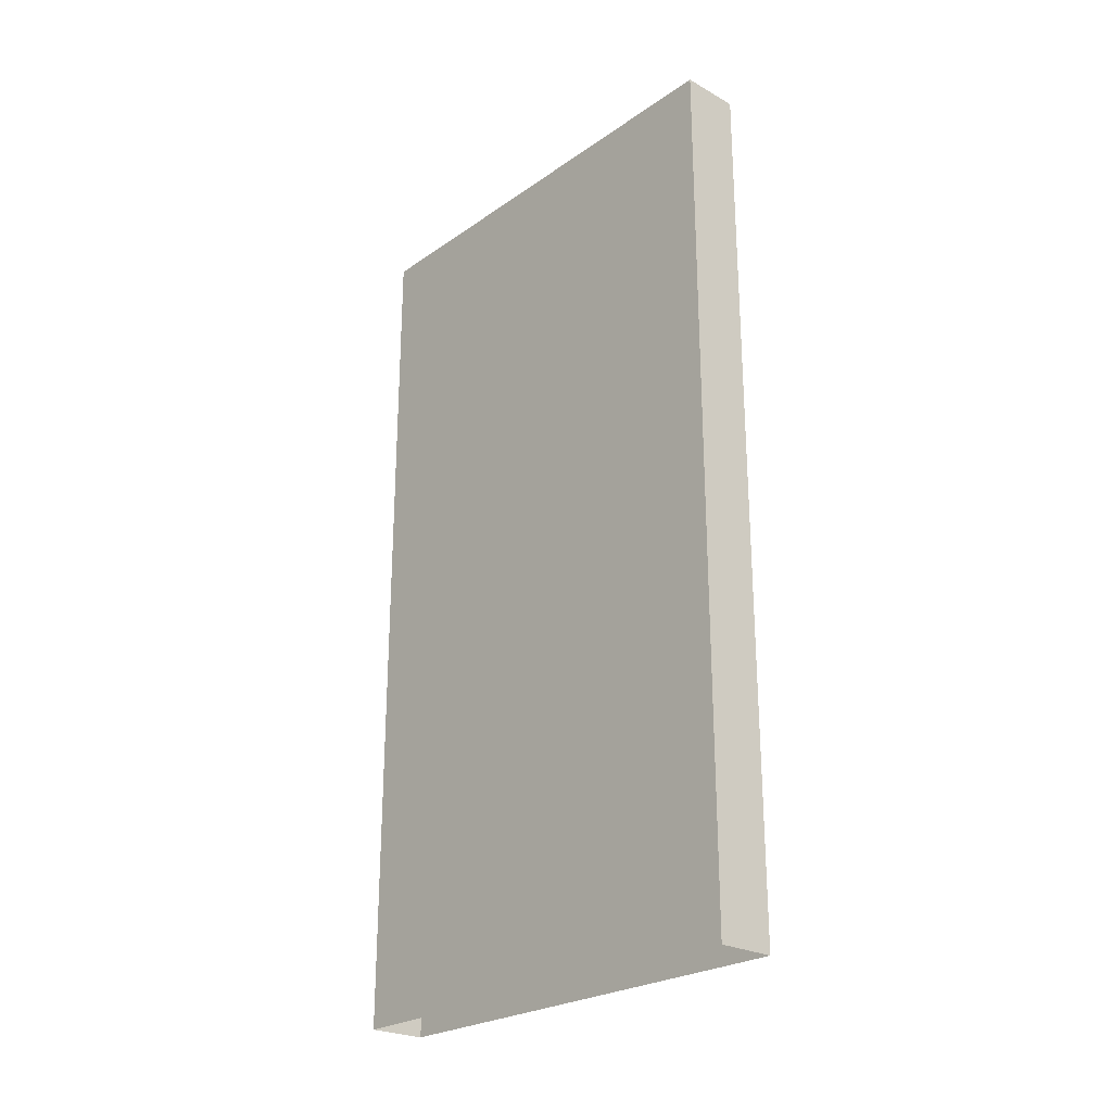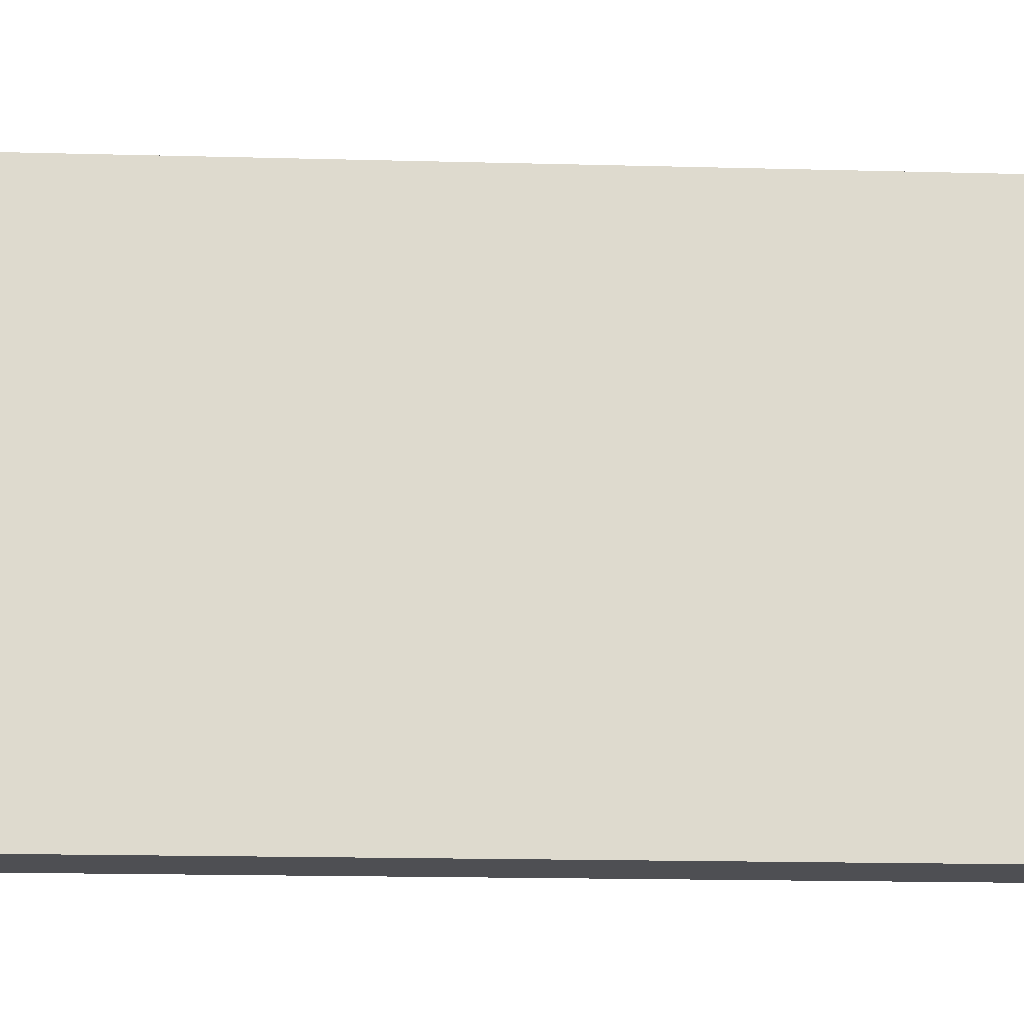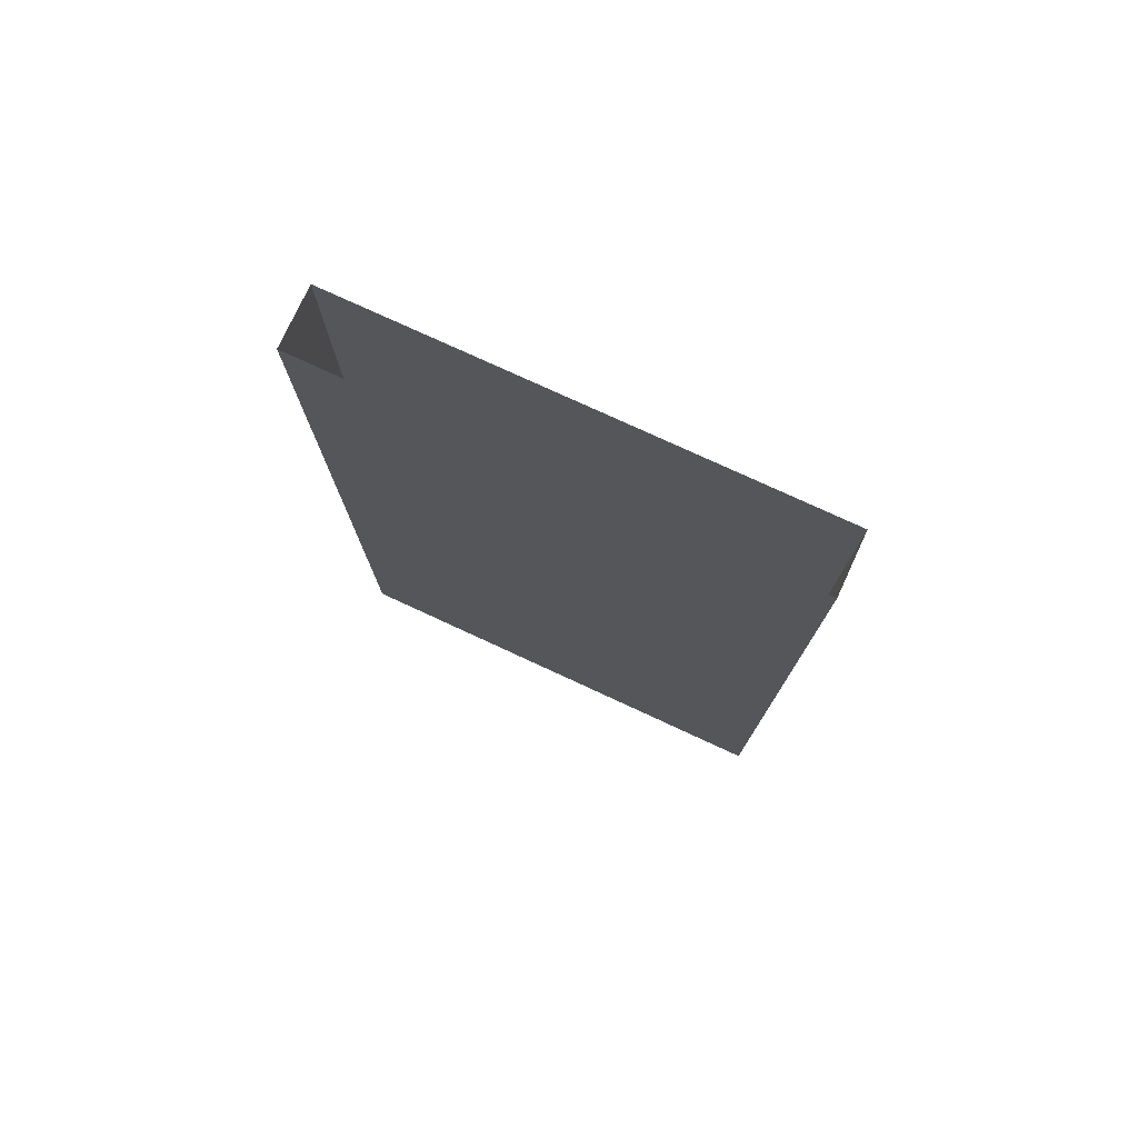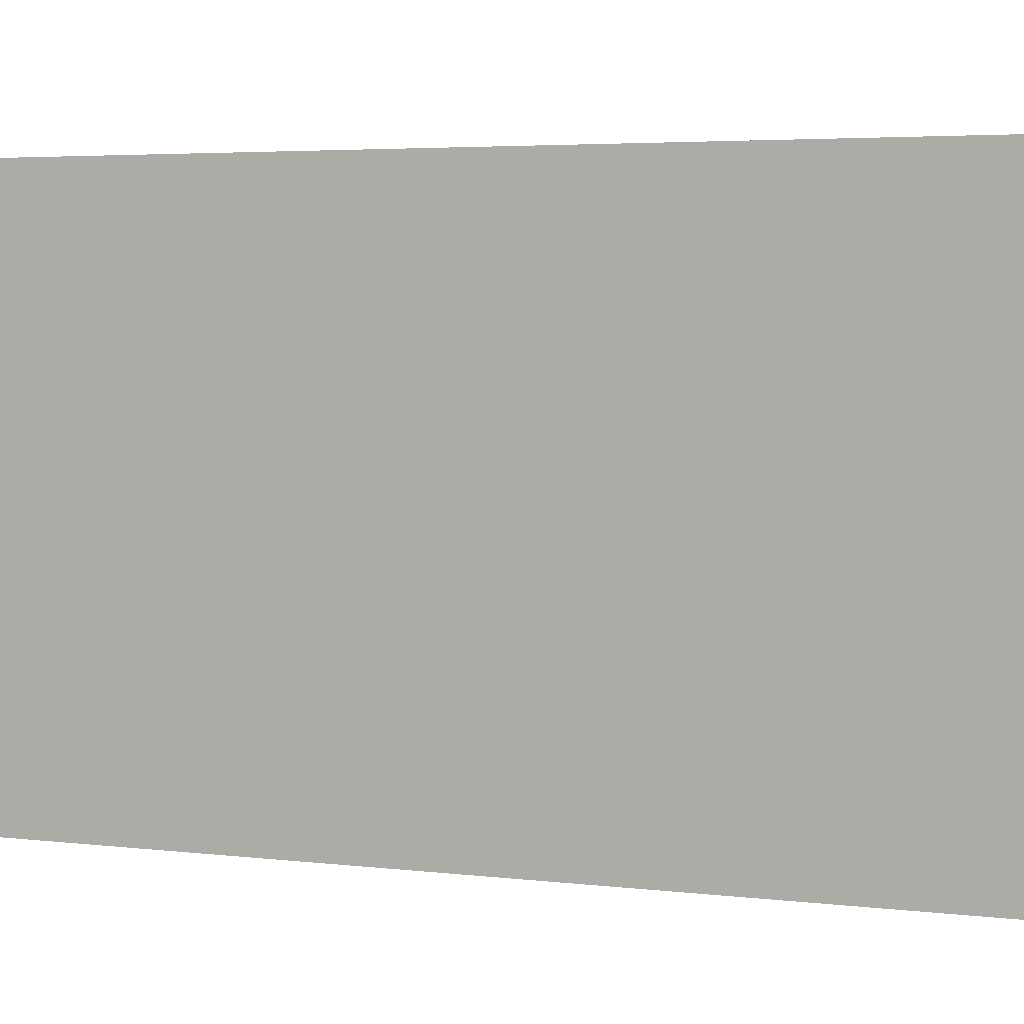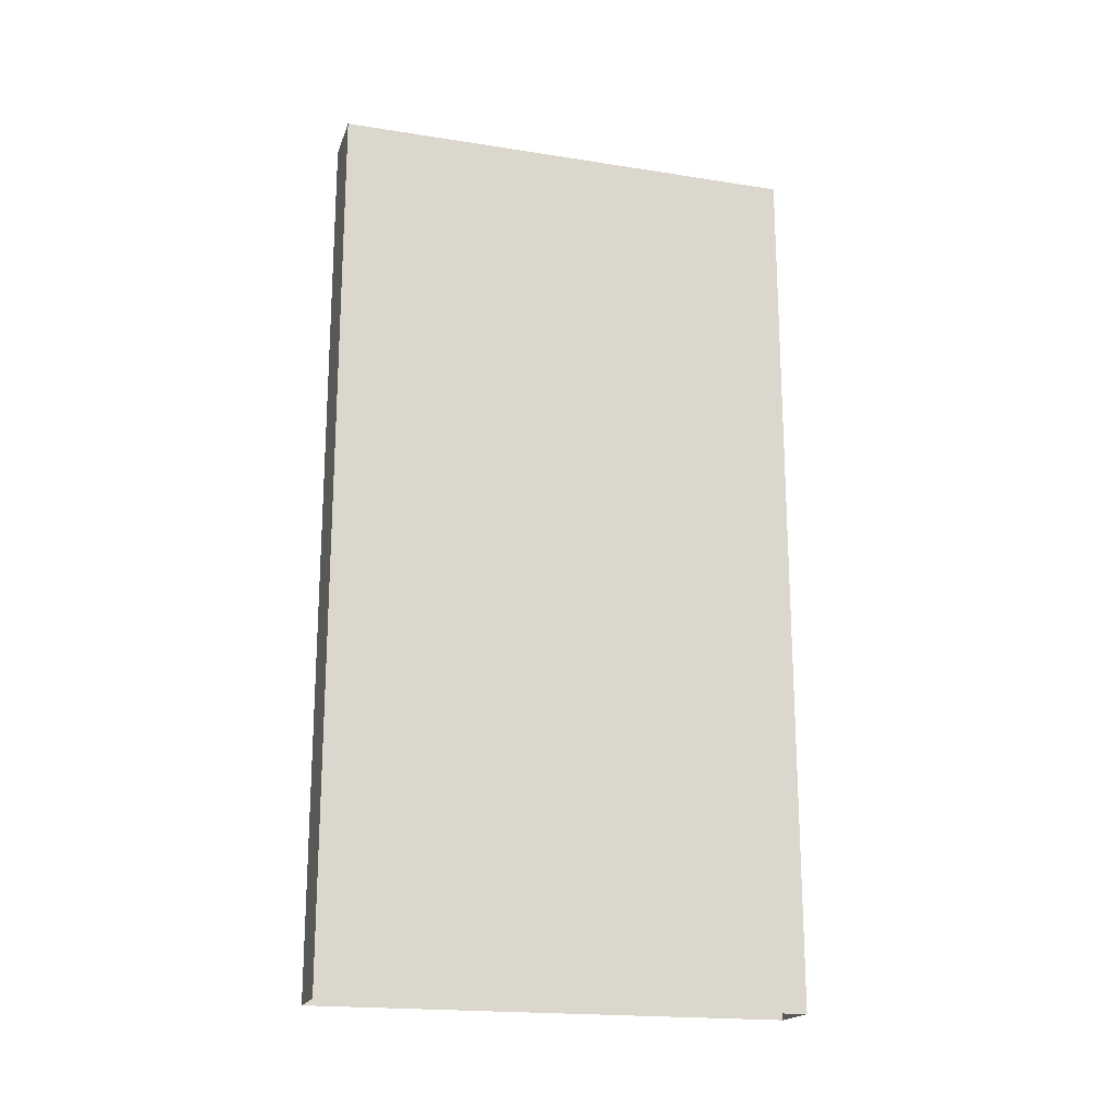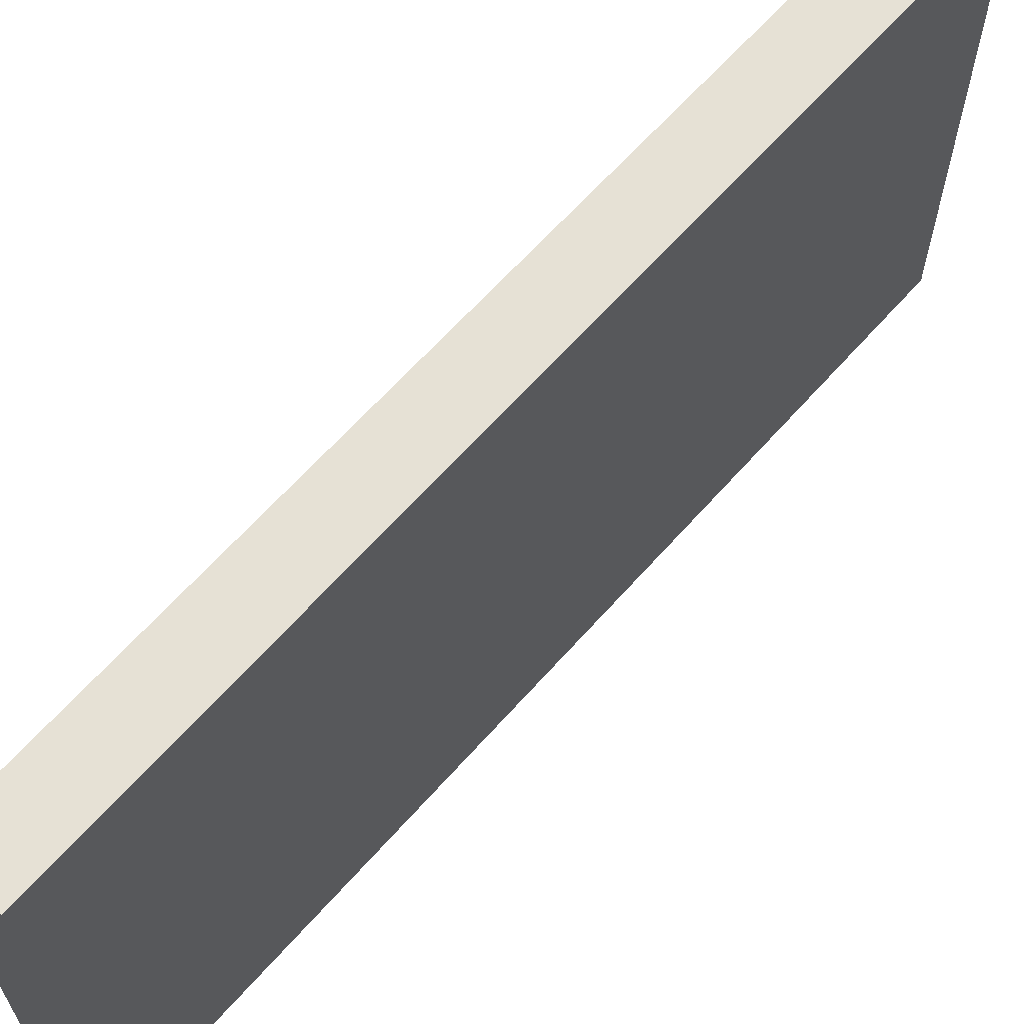
<metadata>
{"format":"obj","ext":"obj","renderer":"f3d","projection":"perspective","resolution":1024,"background":"white","views":[{"elev":-25.0,"azim":138.0,"up":"+Y"},{"elev":-18.2,"azim":87.1,"up":"+Z"},{"elev":76.9,"azim":114.8,"up":"+Y"},{"elev":3.9,"azim":-67.1,"up":"+Z"},{"elev":-19.0,"azim":-106.5,"up":"+Y"},{"elev":64.3,"azim":41.5,"up":"+Z"}]}
</metadata>
<code>
v 0.5 -0.875 -0.5
v 0.5 -0.75 -0.5
v 0.5 -0.75 -0.4375
v 0.5 -0.875 -0.4375
v 0.0625 -0.875 -0.4375
v 0.0625 -0.875 -0.5
v 0.0625 -0.75 -0.5
v -0.0625 -0.875 -0.5
v -0.0625 -0.75 -0.5
v 0.0625 -0.5 -0.5
v 0.0625 -0.75 -0.4375
v 0.0625 -0.5 -0.4375
v -0.0625 -0.5 -0.4375
v -0.0625 -0.75 -0.4375
v 0.5 -0.5 -0.5
v 0.5 -0.375 -0.5
v 0.5 -0.375 -0.4375
v 0.5 -0.5 -0.4375
v 0.0625 -0.375 -0.5
v -0.0625 -0.375 -0.5
v 0.0625 0 -0.5
v 0.0625 -0.375 -0.4375
v 0.0625 0 -0.4375
v -0.0625 0 -0.4375
v -0.0625 -0.375 -0.4375
v -0.375 -0.5 -0.4375
v -0.375 -0.375 -0.4375
v -0.375 -0.375 -0.5
v -0.375 -0.5 -0.5
v -0.0625 -0.5 -0.5
v -0.375 -0.875 -0.4375
v -0.375 -0.75 -0.4375
v -0.375 -0.75 -0.5
v -0.375 -0.875 -0.5
v -0.0625 -0.875 -0.4375
v 0.0625 -1.062 -0.4375
v 0.0625 -1.062 -0.5
v -0.0625 -1.062 -0.5
v -0.0625 -1.062 -0.4375
v 0 -1.25 -0.4688
v -0.0625 0 -0.5
v -0.375 -1.875 0.5
v -0.5 -1.875 0.5
v -0.5 -1.875 -0.5
v -0.375 -1.875 -0.5
v -0.375 0 0.5
v -0.5 0 0.5
v -0.5 0 -0.5
v -0.375 0 -0.5
v 0.5 0 0.5
v 0.5 -1.875 0.5
v 0.5 0 -0.5
v 0.5 -1.875 -0.5
f 1 2 3
f 1 3 4
f 7 6 8
f 7 8 9
f 7 9 10
f 11 12 13
f 11 13 14
f 11 14 5
f 15 16 17
f 15 17 18
f 19 10 20
f 19 20 21
f 22 23 24
f 22 24 25
f 22 25 13
f 22 13 12
f 26 27 28
f 26 28 29
f 31 32 33
f 31 33 34
f 14 35 5
f 5 35 36
f 6 37 38
f 6 38 8
f 35 39 36
f 36 39 40
f 37 40 38
f 9 30 10
f 10 30 20
f 20 41 21
f 1 4 5
f 1 5 6
f 1 6 2
f 2 6 7
f 7 10 11
f 11 10 12
f 11 5 4
f 11 4 3
f 15 18 12
f 15 12 10
f 15 10 16
f 16 10 19
f 19 21 22
f 22 21 23
f 22 12 18
f 22 18 17
f 26 29 30
f 26 30 13
f 26 13 27
f 27 13 25
f 31 34 8
f 31 8 35
f 31 35 32
f 32 35 14
f 5 36 6
f 6 36 37
f 8 38 35
f 35 38 39
f 36 40 37
f 38 40 39
f 34 33 9
f 34 9 8
f 20 30 29
f 20 29 28
f 41 20 24
f 24 20 25
f 13 30 9
f 13 9 14
f 42 43 44
f 42 44 45
f 42 45 46
f 42 46 47
f 42 47 43
f 43 47 48
f 43 48 44
f 44 48 49
f 44 49 45
f 45 49 46

</code>
